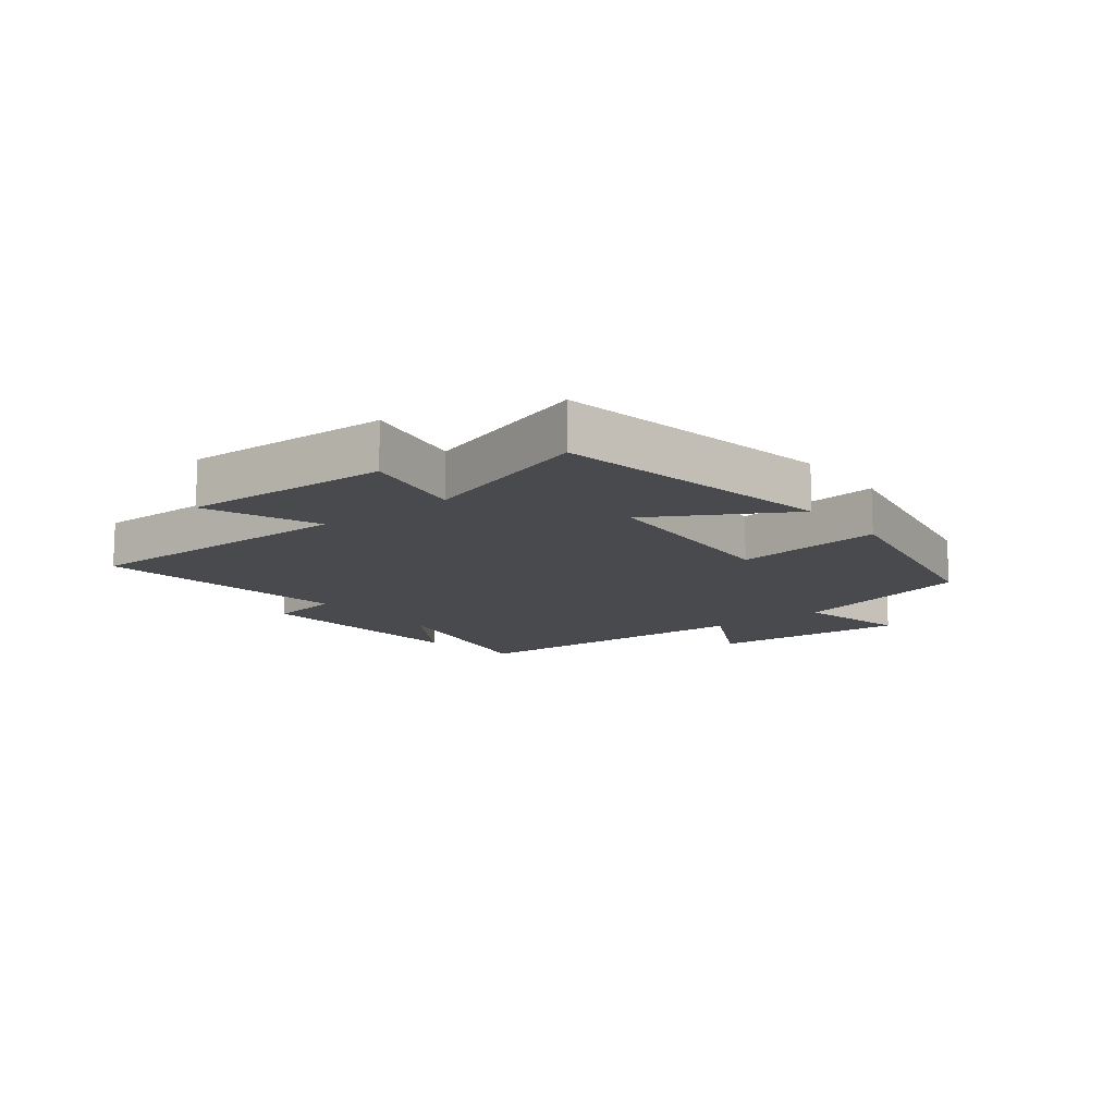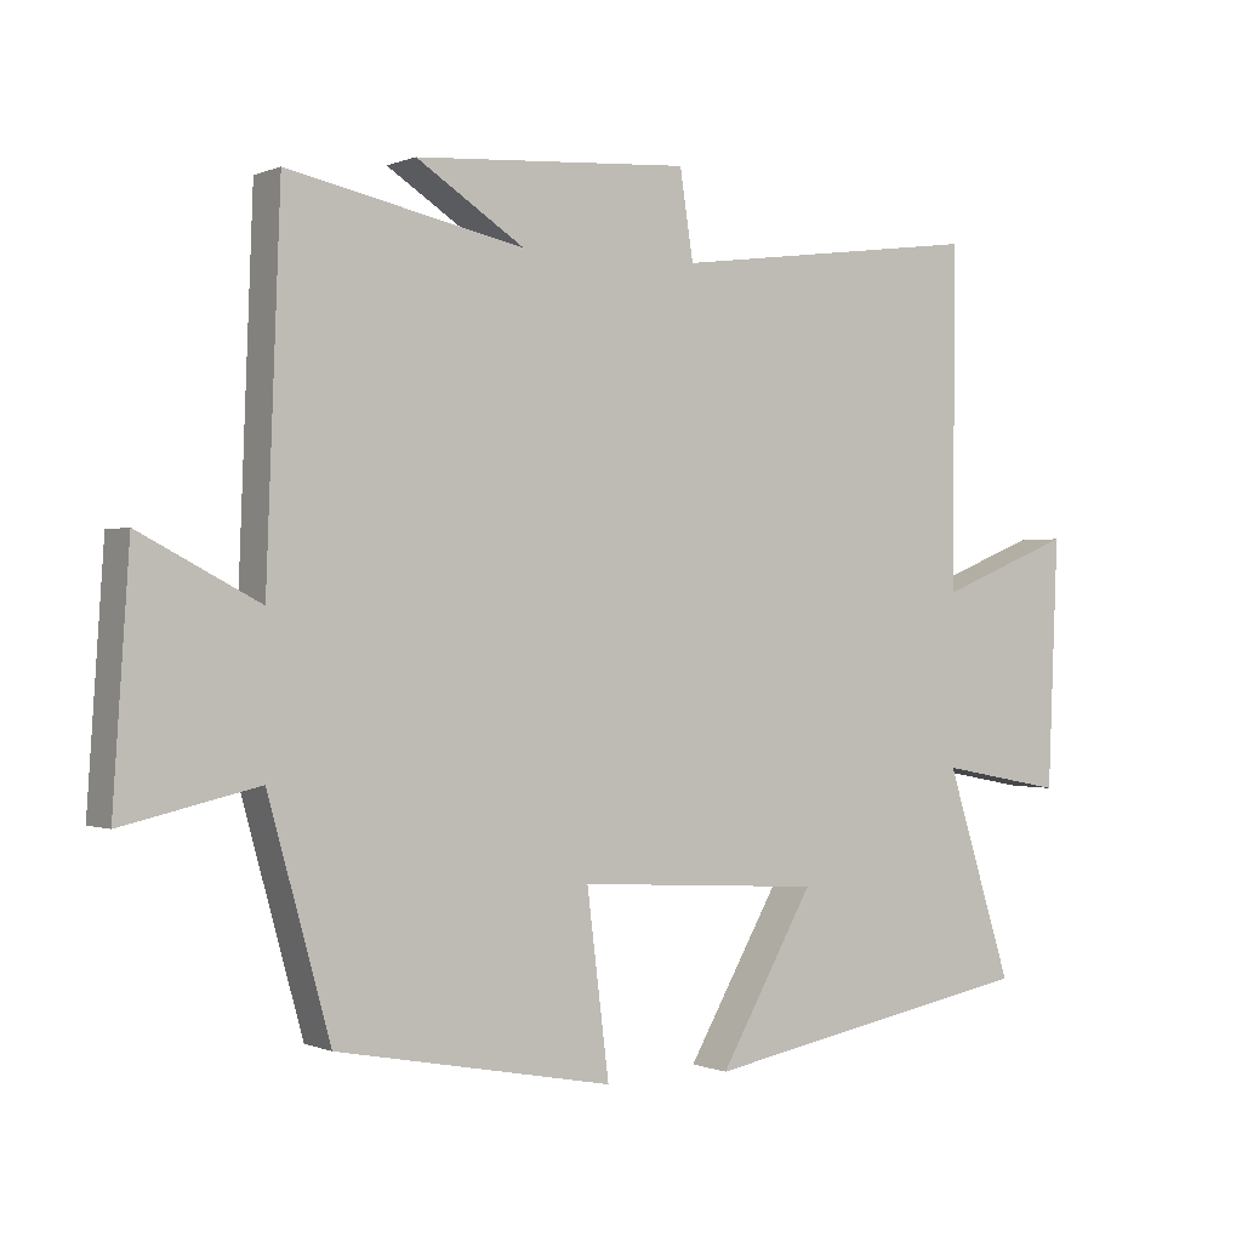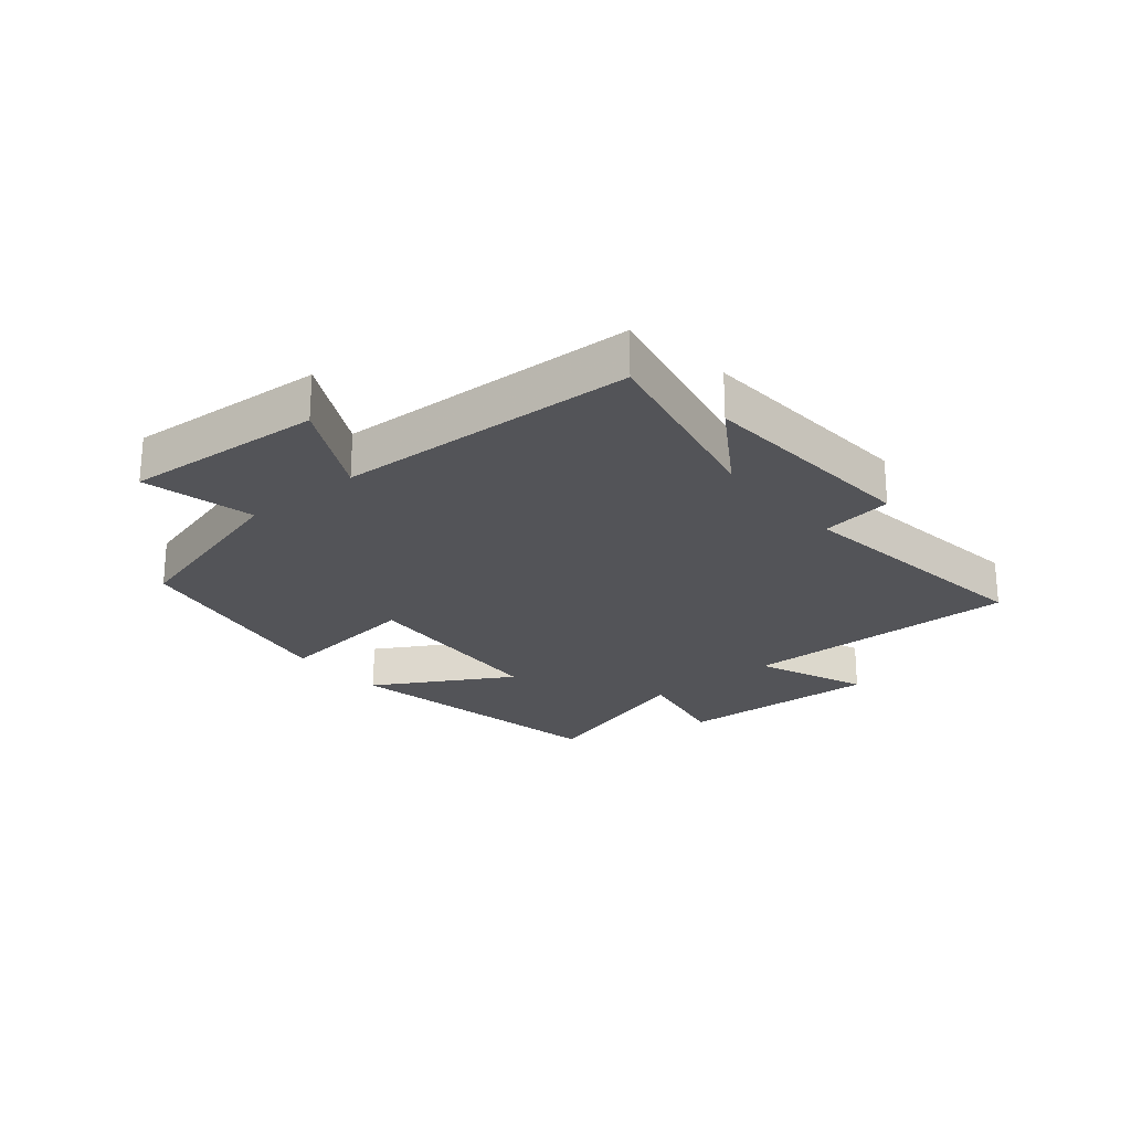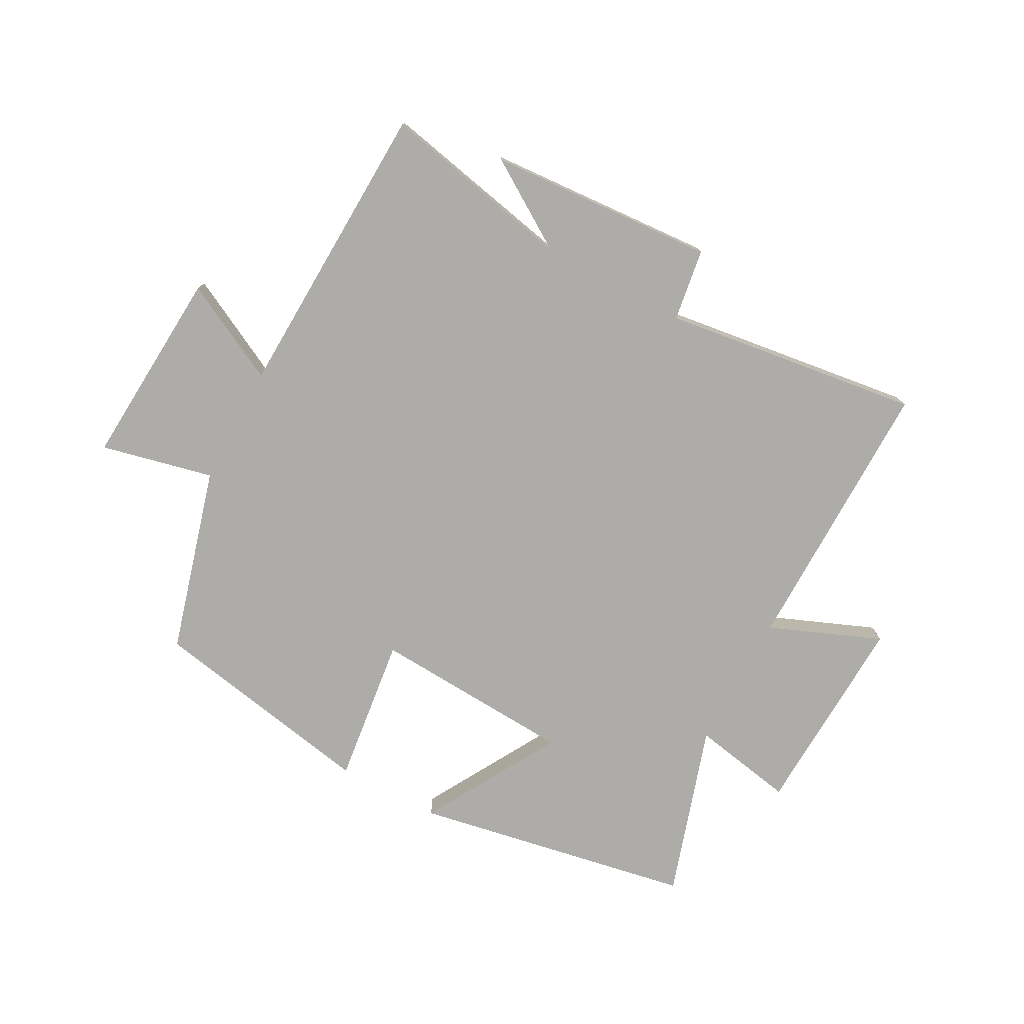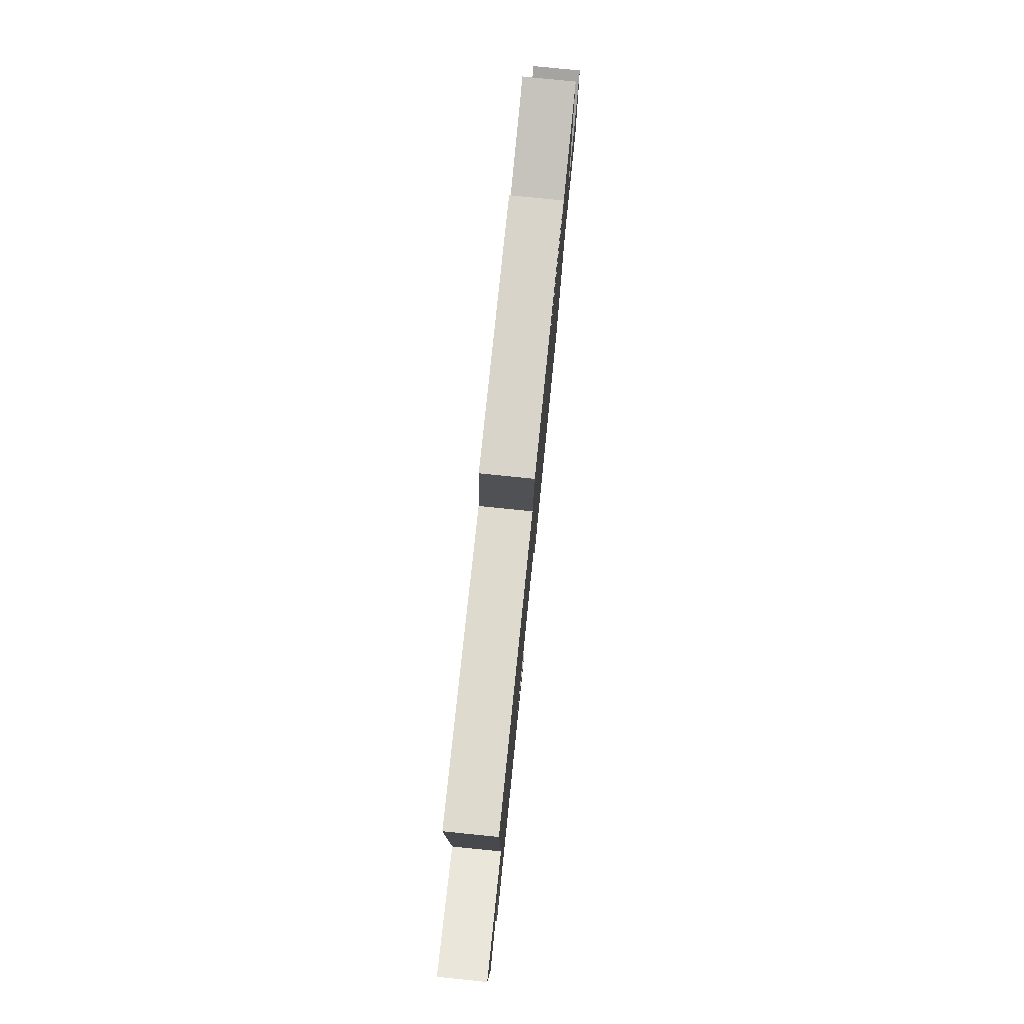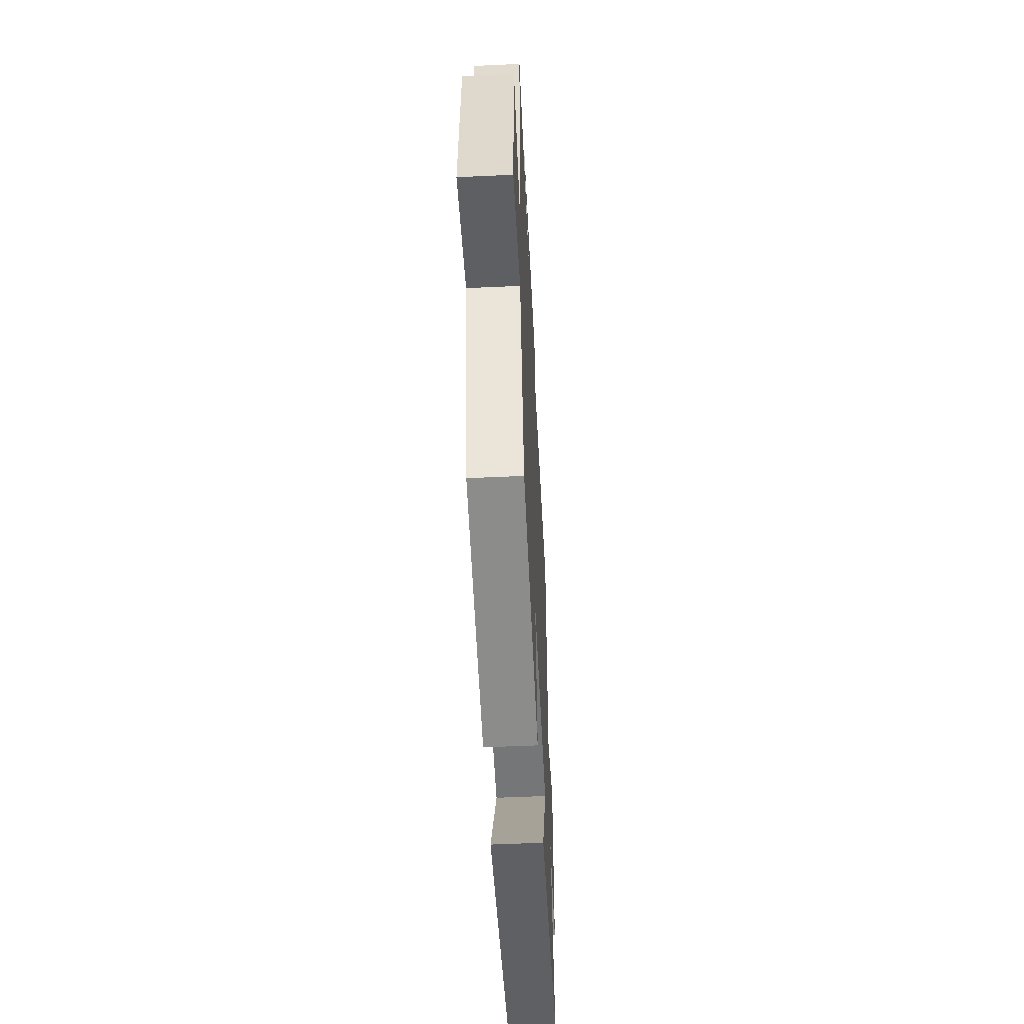
<metadata>
{"format":"obj","ext":"obj","renderer":"f3d","projection":"perspective","resolution":1024,"background":"white","views":[{"elev":-12.8,"azim":127.9,"up":"+Y"},{"elev":-0.2,"azim":-33.6,"up":"+Z"},{"elev":-23.5,"azim":-50.3,"up":"+Y"},{"elev":-76.6,"azim":-28.2,"up":"+Y"},{"elev":78.9,"azim":95.8,"up":"+Z"},{"elev":-53.4,"azim":-87.2,"up":"+Z"}]}
</metadata>
<code>
v 0.59 0.07 -0.416
v 0.132 0.07 -0.5
v 0.26 0.07 -0.277
v -0.072 0.07 -0.257
v -0.042 0.07 -0.5
v -0.416 0.07 -0.429
v -0.5 0.07 -0.125
v -0.684 0.07 -0.167
v -0.662 0.07 0.159
v -0.5 0.07 0.075
v -0.481 0.07 0.567
v -0.162 0.07 0.5
v -0.308 0.07 0.594
v 0.064 0.07 0.618
v 0.082 0.07 0.5
v 0.504 0.07 0.556
v 0.5 0.07 0.097
v 0.683 0.07 0.171
v 0.669 0.07 -0.165
v 0.5 0.07 -0.133
v 0.59 0 -0.416
v 0.132 0 -0.5
v 0.26 0 -0.277
v -0.072 0 -0.257
v -0.042 0 -0.5
v -0.416 0 -0.429
v -0.5 0 -0.125
v -0.684 0 -0.167
v -0.662 0 0.159
v -0.5 0 0.075
v -0.481 0 0.567
v -0.162 0 0.5
v -0.308 0 0.594
v 0.064 0 0.618
v 0.082 0 0.5
v 0.504 0 0.556
v 0.5 0 0.097
v 0.683 0 0.171
v 0.669 0 -0.165
v 0.5 0 -0.133
f 17 18 19 20
f 15 16 17
f 15 17 20
f 12 13 14 15
f 12 15 20 1
f 10 11 12 1
f 7 8 9 10
f 6 7 10
f 5 6 10
f 4 5 10
f 3 4 10
f 1 2 3
f 1 3 10
f 40 39 38 37
f 37 36 35
f 40 37 35
f 35 34 33 32
f 21 40 35 32
f 21 32 31 30
f 30 29 28 27
f 30 27 26
f 30 26 25
f 30 25 24
f 30 24 23
f 23 22 21
f 30 23 21
f 1 21 22 2
f 2 22 23 3
f 3 23 24 4
f 4 24 25 5
f 5 25 26 6
f 6 26 27 7
f 7 27 28 8
f 8 28 29 9
f 9 29 30 10
f 10 30 31 11
f 11 31 32 12
f 12 32 33 13
f 13 33 34 14
f 14 34 35 15
f 15 35 36 16
f 16 36 37 17
f 17 37 38 18
f 18 38 39 19
f 19 39 40 20
f 20 40 21 1

</code>
